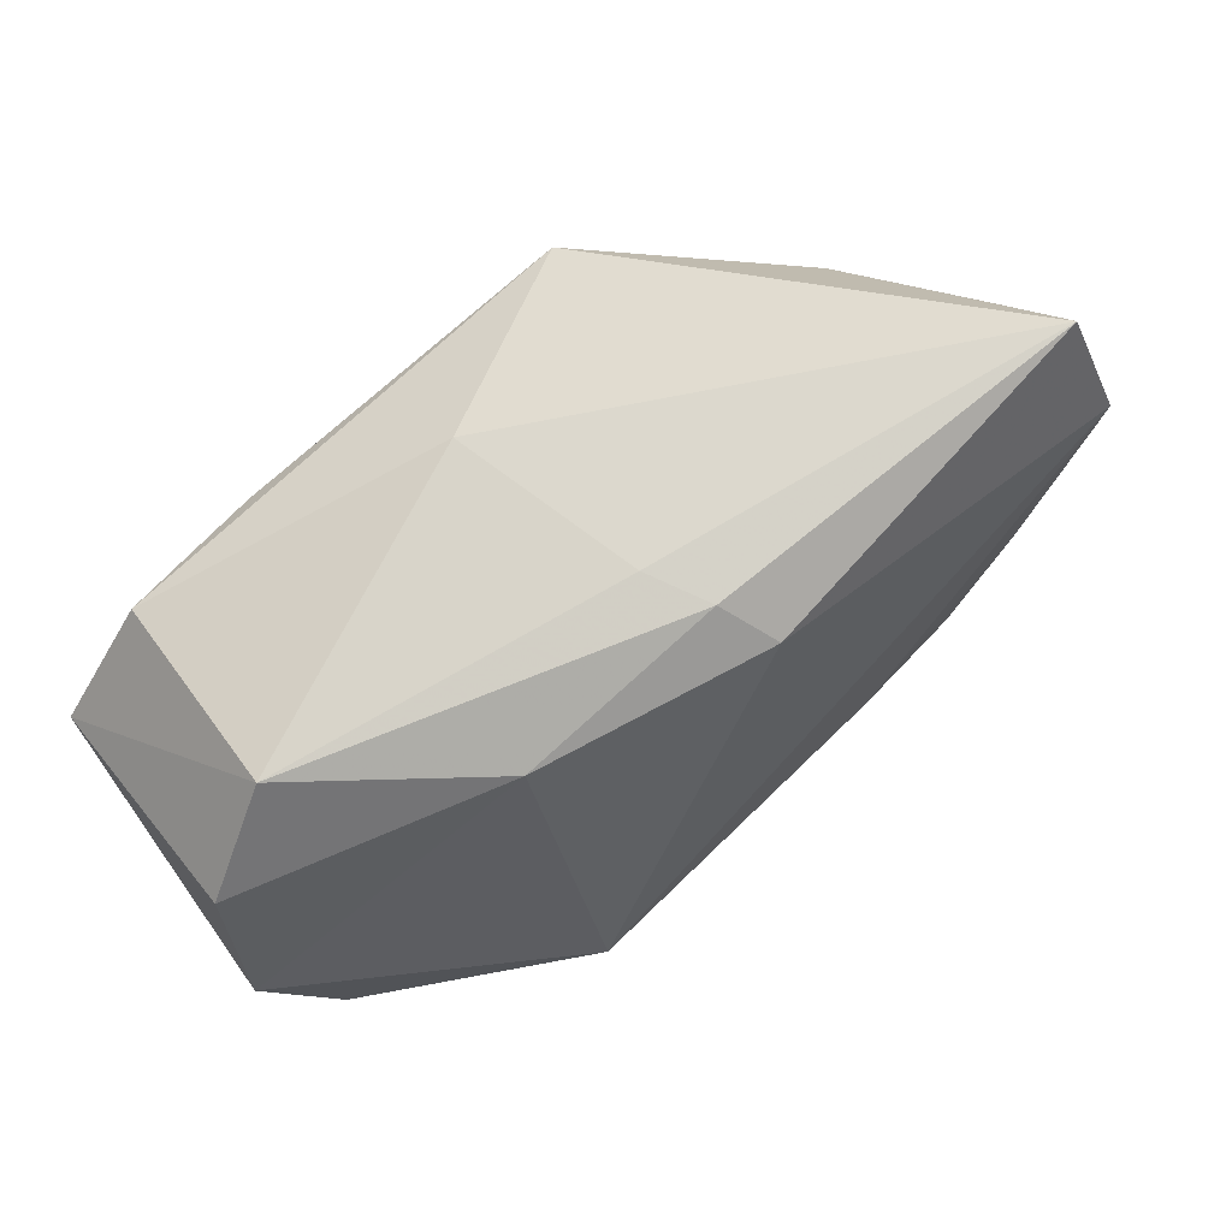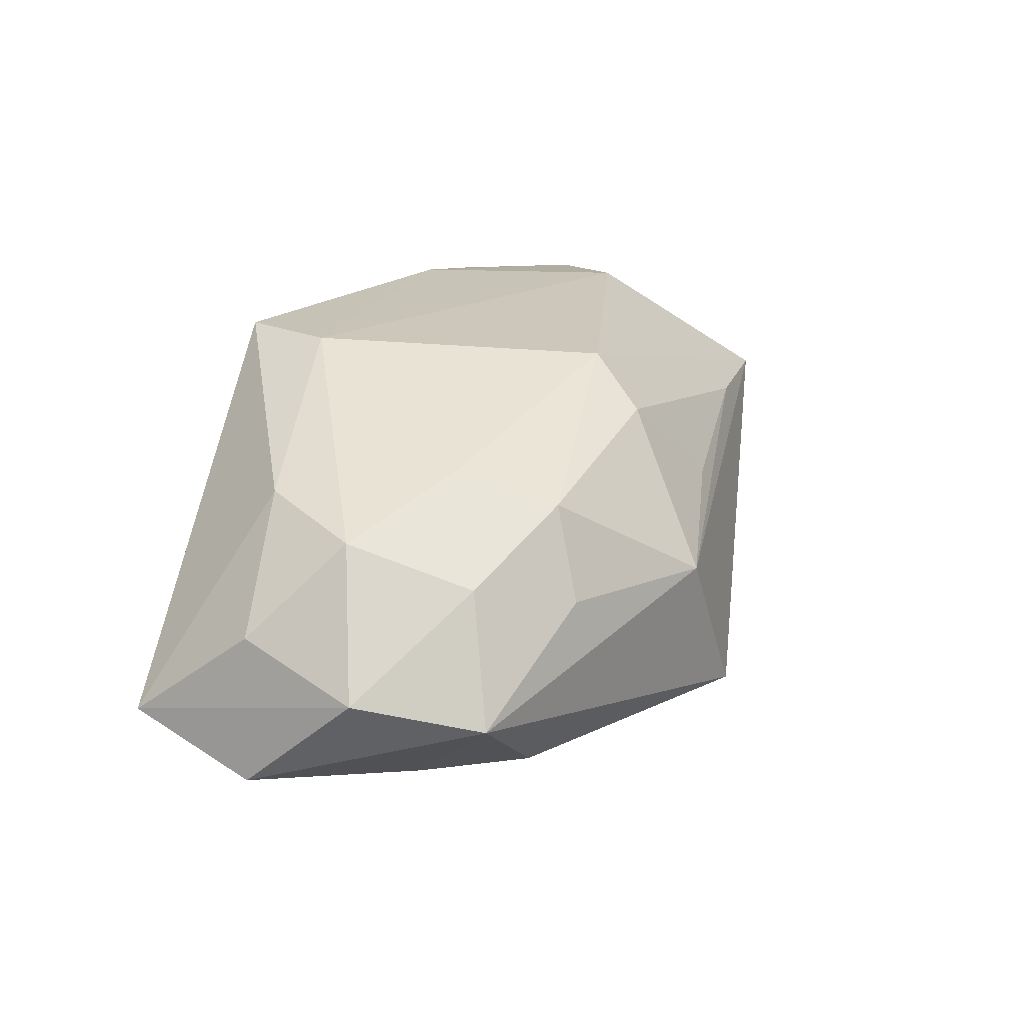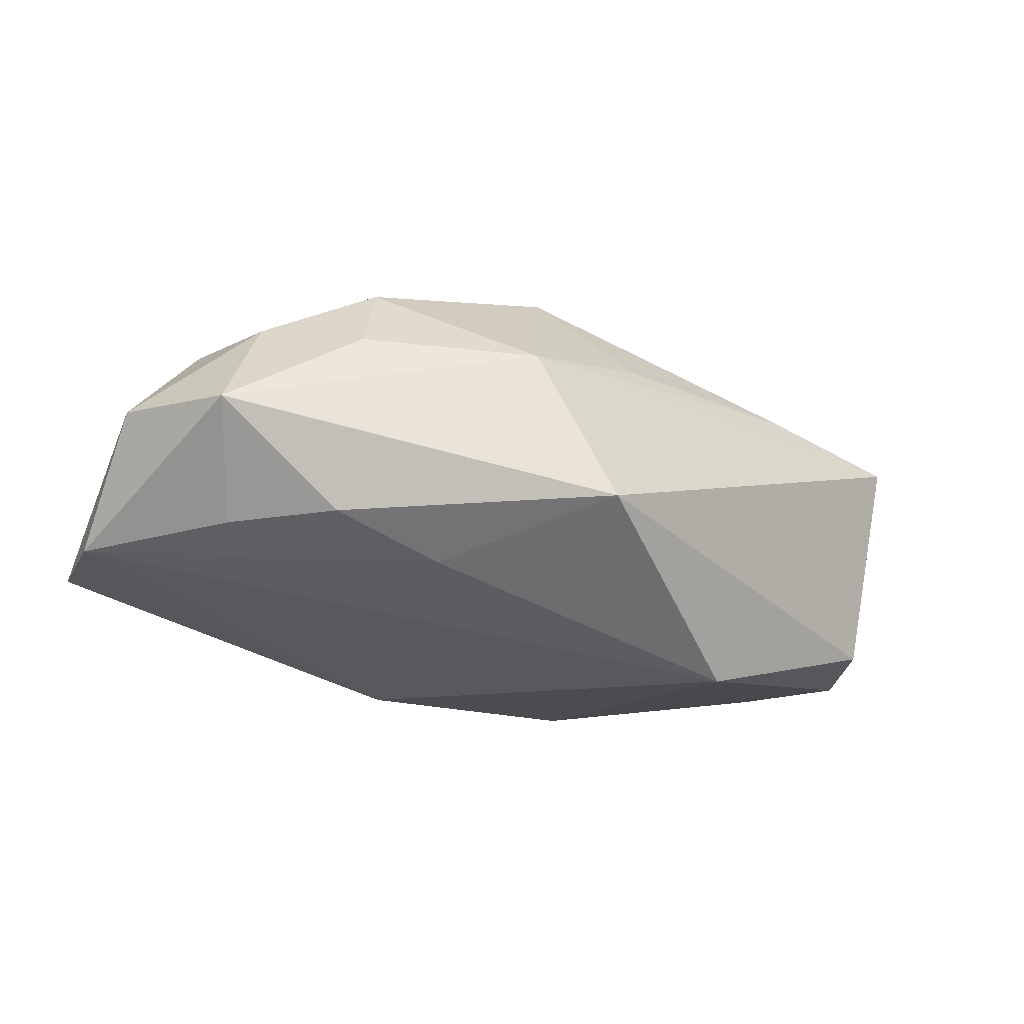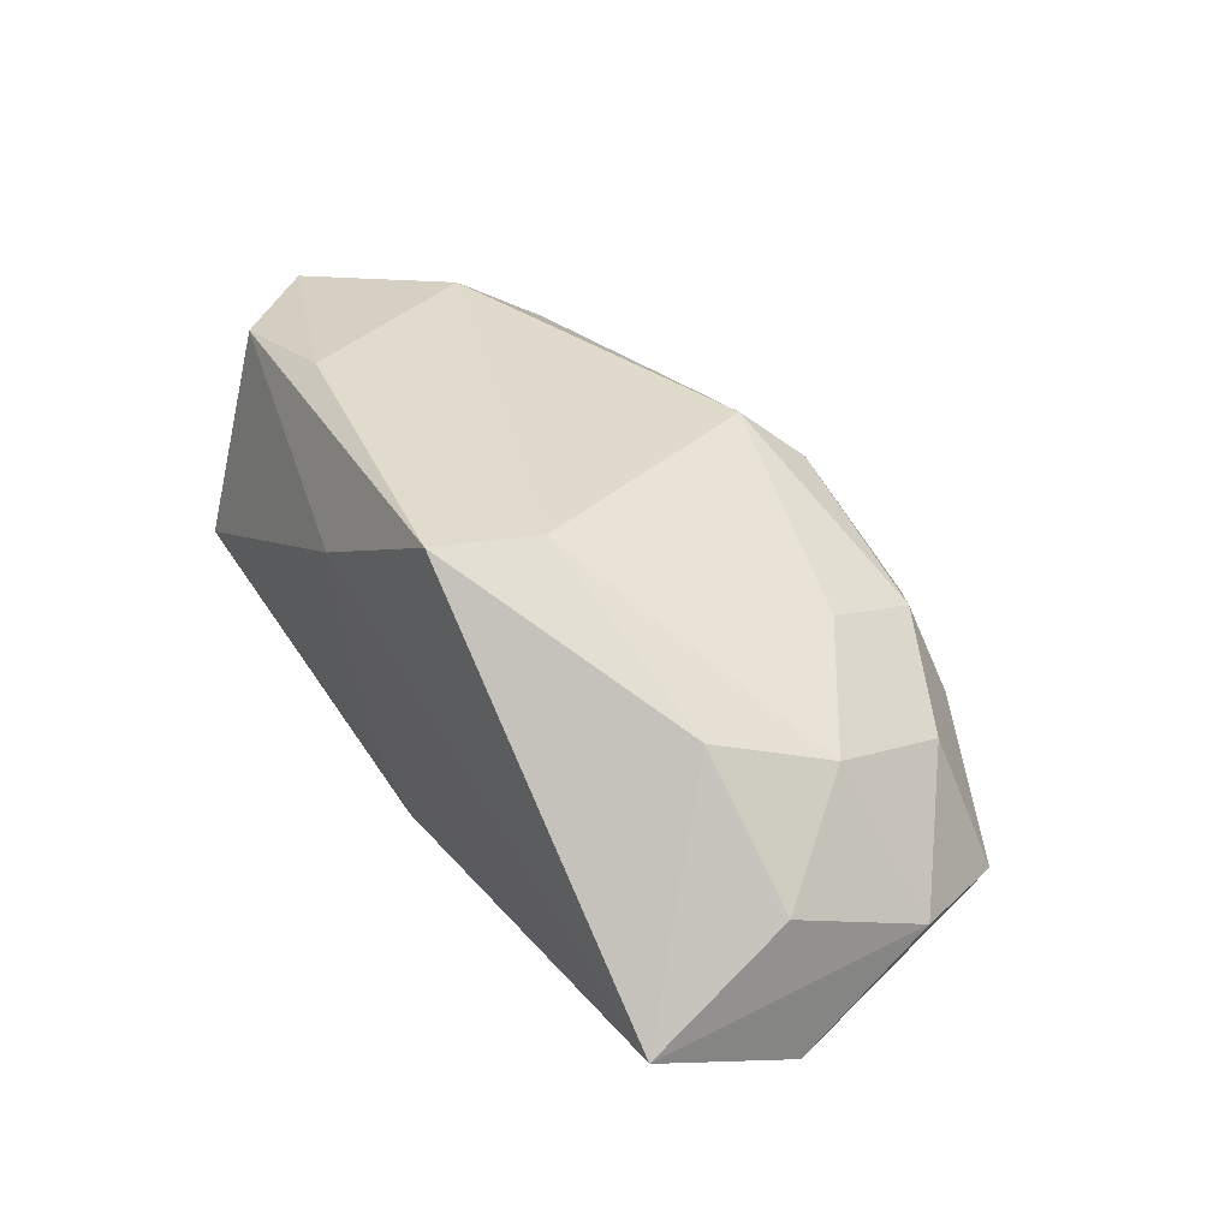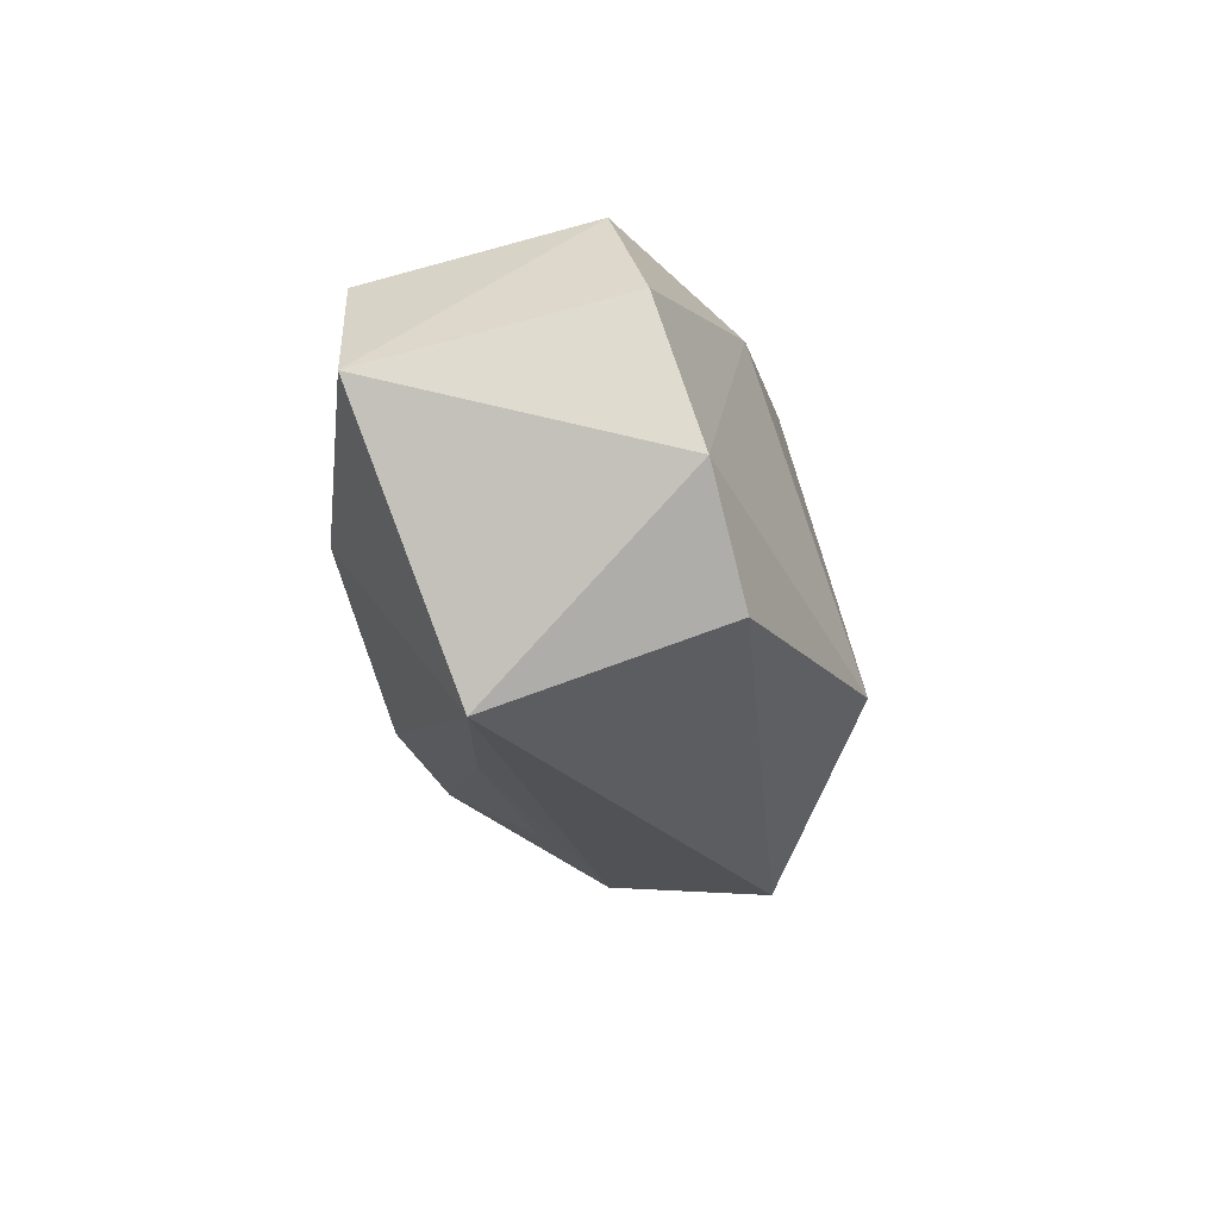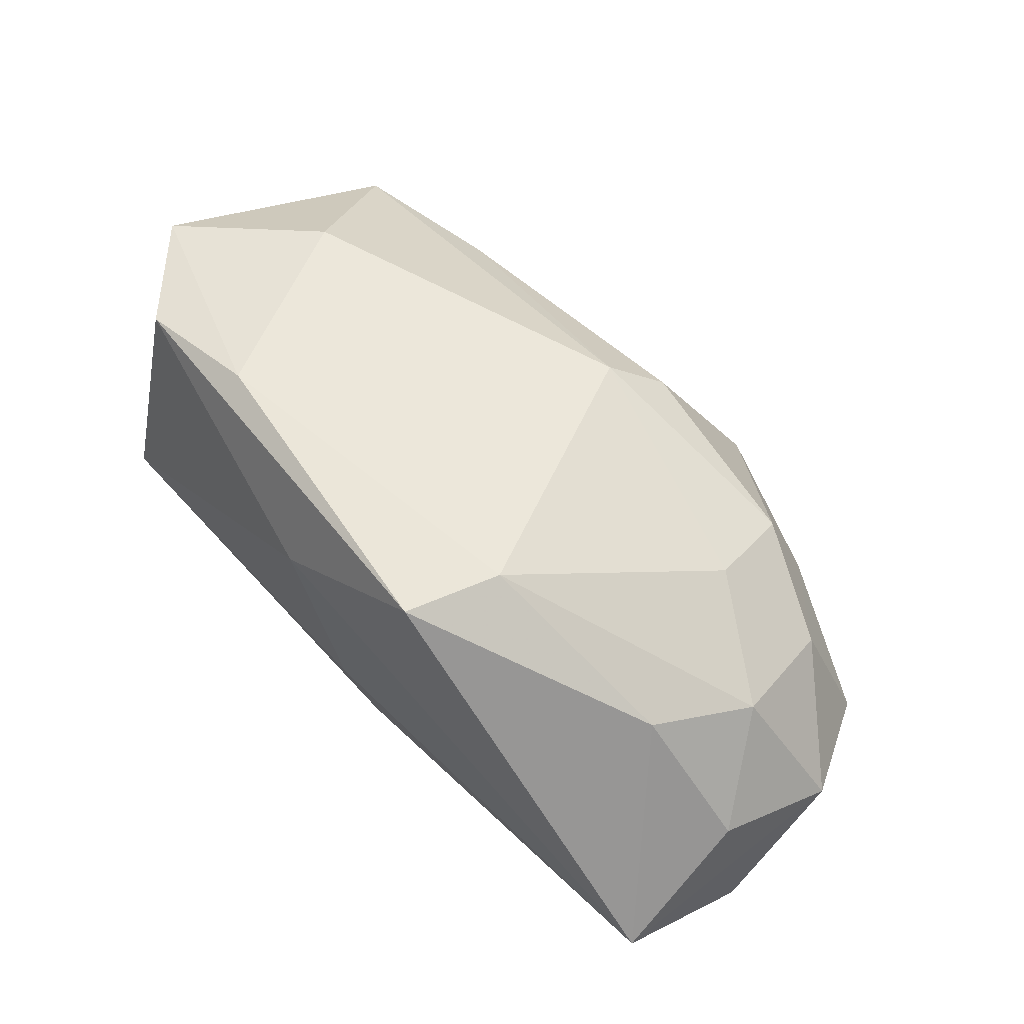
<metadata>
{"format":"obj","ext":"obj","renderer":"f3d","projection":"perspective","resolution":1024,"background":"white","views":[{"elev":69.4,"azim":142.9,"up":"+Y"},{"elev":18.5,"azim":-72.5,"up":"+Z"},{"elev":-34.6,"azim":-33.7,"up":"+Z"},{"elev":34.0,"azim":-125.5,"up":"+Z"},{"elev":-14.7,"azim":91.7,"up":"+Y"},{"elev":57.0,"azim":-137.2,"up":"+Z"}]}
</metadata>
<code>
v -0.03799 0.02068 -0.009624
v -0.02452 -0.01354 0.008285
v 0.02517 -0.004609 0.01824
v -0.006031 -0.02515 -0.01377
v -0.02613 -0.01147 -0.01519
v -0.04229 -0.001054 -0.004792
v 0.03307 -0.01864 0.007627
v -0.01062 0.02068 0.01888
v 0.03816 0.00388 0.01614
v -0.01396 0.01248 0.01871
v -0.03784 -0.01136 -0.007586
v -0.01591 -0.01156 -0.01688
v 0.03008 0.01307 0.01682
v -0.03015 0.01036 0.008988
v 0.03049 0.01804 -0.001592
v 0.0139 -0.01332 -0.02037
v -0.03919 0.00948 -0.001198
v -0.04081 0.009125 -0.01352
v -0.03358 -0.008935 0.003157
v -0.008259 -0.01638 0.01274
v 0.01813 0.01324 0.01888
v 0.03875 -0.002471 -0.008464
v -0.005364 -0.01176 0.01699
v -0.02547 -0.005079 0.01115
v -0.0001697 0.01996 -0.005668
v -0.03489 0.001845 0.006613
v -0.02691 -0.01595 0.0004974
v 0.01466 0.01467 -0.01166
v -0.006047 0.01569 -0.01505
v -0.01319 -0.02345 -0.0003412
v 0.01889 -0.01932 0.008109
v -0.03272 -0.003611 -0.01449
v -0.0004074 -0.02106 0.004914
v 0.0332 -0.01201 -0.01108
v -0.003182 0.01907 -0.01083
v 0.03755 0.009762 -0.004595
v 0.004513 0.02068 0.01064
f 23 7 3
f 3 7 9
f 34 7 4
f 4 7 30
f 33 20 30
f 16 34 4
f 16 18 29
f 9 7 22
f 7 34 22
f 22 36 9
f 34 16 22
f 12 16 4
f 18 16 12
f 6 18 11
f 11 19 6
f 27 19 11
f 11 30 27
f 4 30 11
f 29 18 1
f 1 18 6
f 21 3 9
f 31 20 33
f 31 30 7
f 33 30 31
f 31 7 23
f 23 20 31
f 2 19 27
f 27 30 2
f 2 30 20
f 2 20 23
f 28 16 29
f 28 22 16
f 36 22 28
f 5 12 4
f 4 11 5
f 13 21 9
f 32 11 18
f 32 5 11
f 18 12 32
f 12 5 32
f 9 36 15
f 15 13 9
f 37 13 15
f 36 28 15
f 17 1 6
f 17 14 1
f 19 2 24
f 24 2 23
f 37 1 8
f 1 14 8
f 8 13 37
f 21 13 8
f 25 1 37
f 37 15 25
f 26 17 6
f 14 17 26
f 6 19 26
f 19 24 26
f 29 1 35
f 1 25 35
f 35 25 15
f 35 28 29
f 35 15 28
f 10 26 24
f 10 8 14
f 14 26 10
f 10 24 23
f 23 3 10
f 3 21 10
f 21 8 10

</code>
